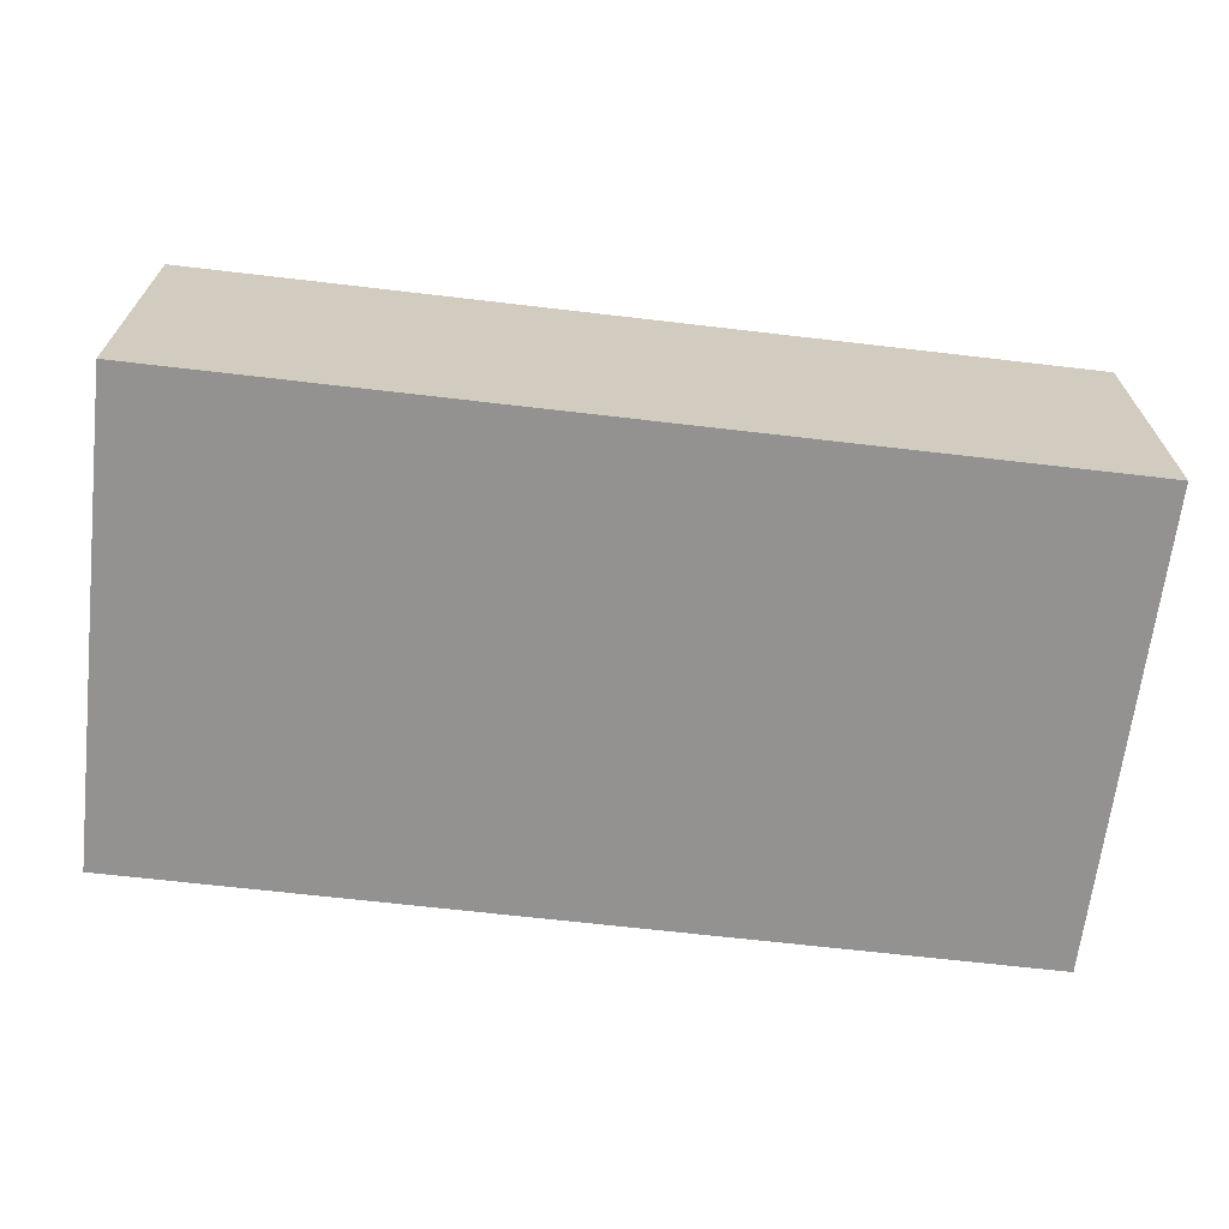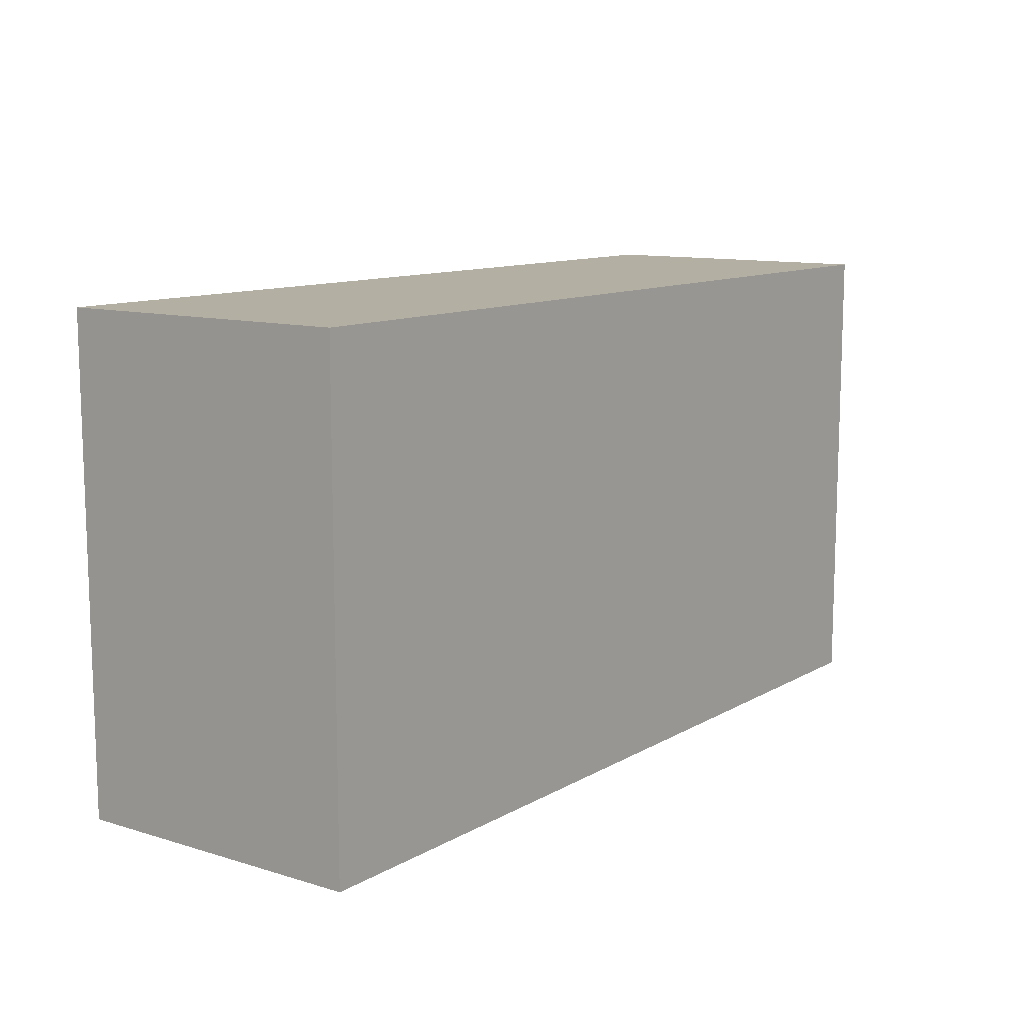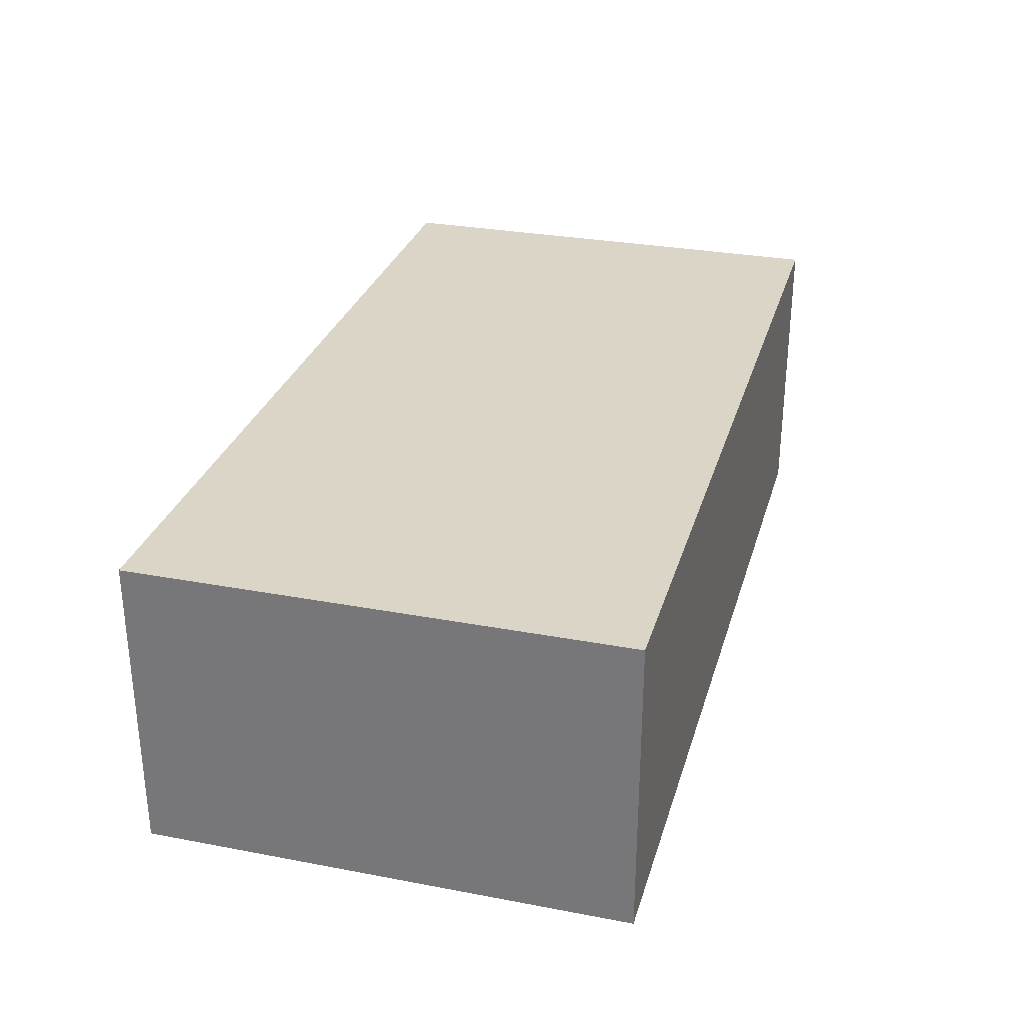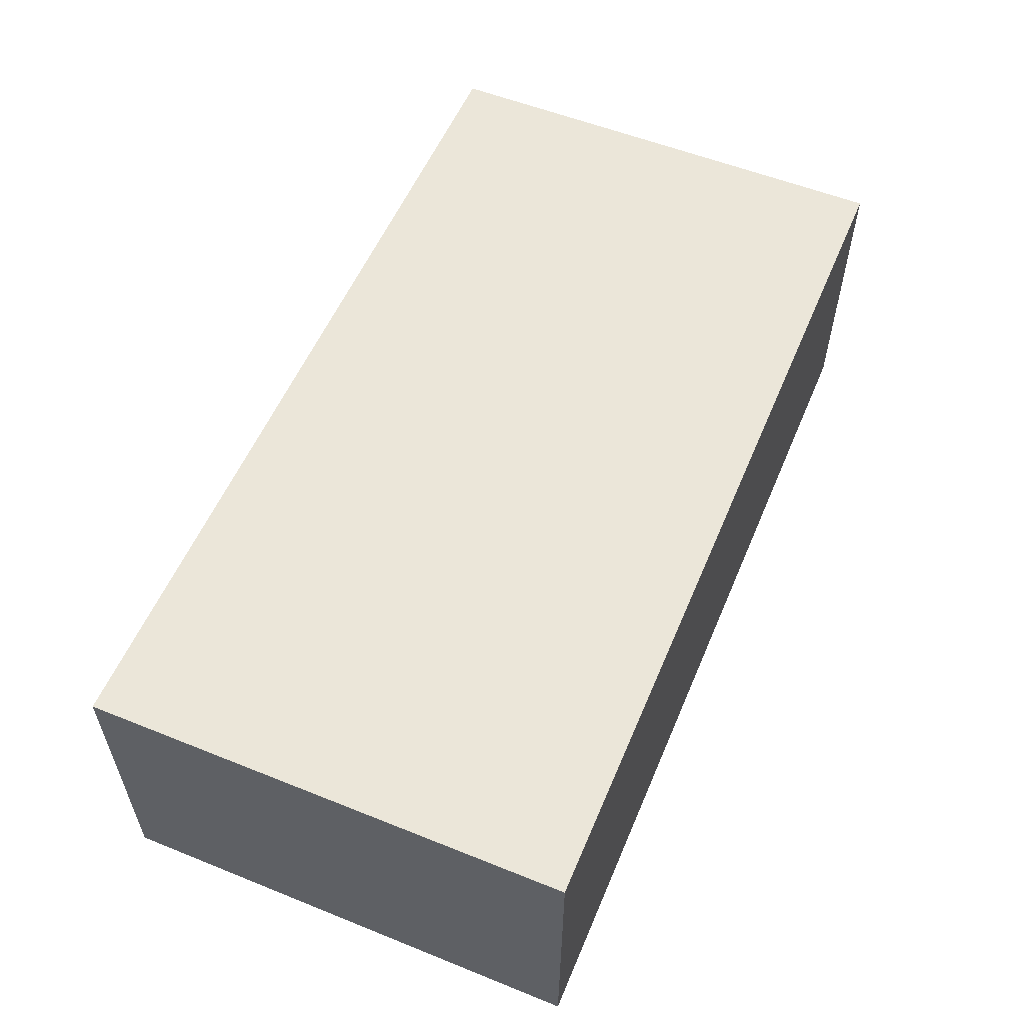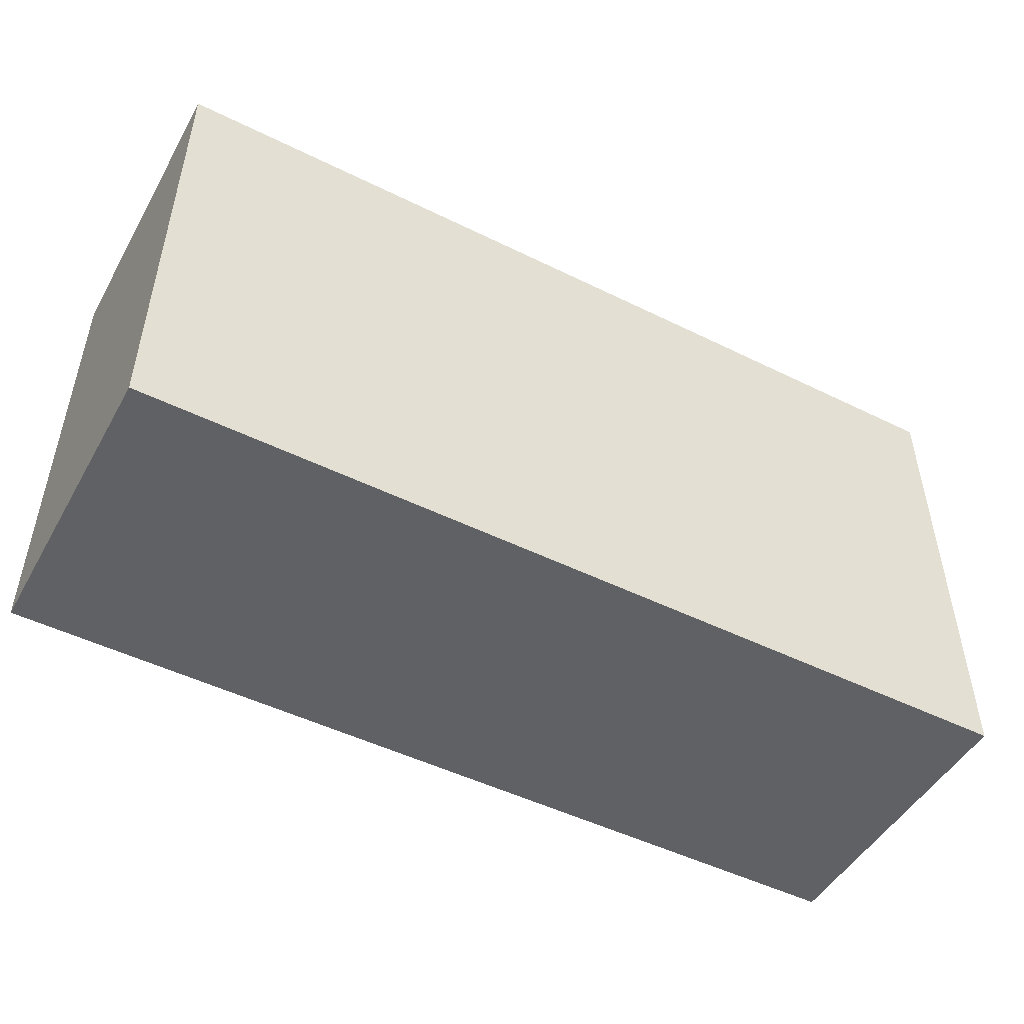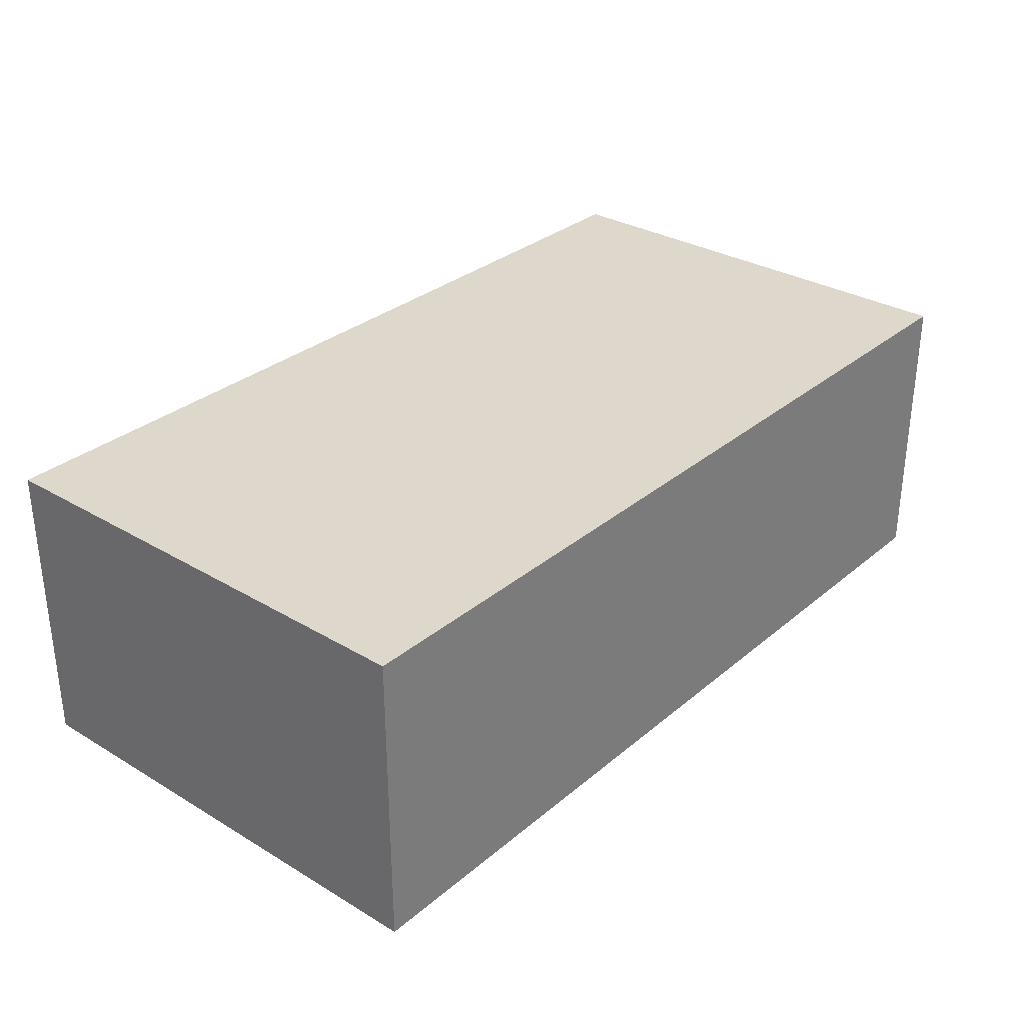
<metadata>
{"format":"obj","ext":"obj","renderer":"f3d","projection":"perspective","resolution":1024,"background":"white","views":[{"elev":-66.5,"azim":-6.7,"up":"+Y"},{"elev":11.2,"azim":126.4,"up":"+Z"},{"elev":29.6,"azim":-74.5,"up":"+Y"},{"elev":56.1,"azim":-67.2,"up":"+Y"},{"elev":-49.0,"azim":-28.7,"up":"+Z"},{"elev":31.1,"azim":130.3,"up":"+Y"}]}
</metadata>
<code>
v 7.5 2.5 0
v 0 2.5 0
v 0 2.5 4
v 7.5 2.5 4
v 7.5 0 0
v 7.5 2.5 0
v 7.5 2.5 4
v 7.5 0 4
v 0 0 0
v 7.5 0 0
v 7.5 0 4
v 0 0 4
v 0 2.5 0
v 0 0 0
v 0 0 4
v 0 2.5 4
v 0 2.5 4
v 0 0 4
v 7.5 0 4
v 7.5 2.5 4
v 0 0 0
v 0 2.5 0
v 7.5 2.5 0
v 7.5 0 0
g 93e11de8-e30e-11ea-8a4b-54bf646e7e1f
f 1 2 4
f 4 2 3
g 93e144fa-e30e-11ea-8cd0-54bf646e7e1f
f 5 6 8
f 8 6 7
g 93e16c08-e30e-11ea-8482-54bf646e7e1f
f 9 10 12
f 12 10 11
g 93e1931a-e30e-11ea-abb3-54bf646e7e1f
f 13 14 16
f 16 14 15
g 93e1e138-e30e-11ea-b10f-54bf646e7e1f
f 18 19 17
f 17 19 20
g 93e2083a-e30e-11ea-9c37-54bf646e7e1f
f 22 23 21
f 21 23 24

</code>
